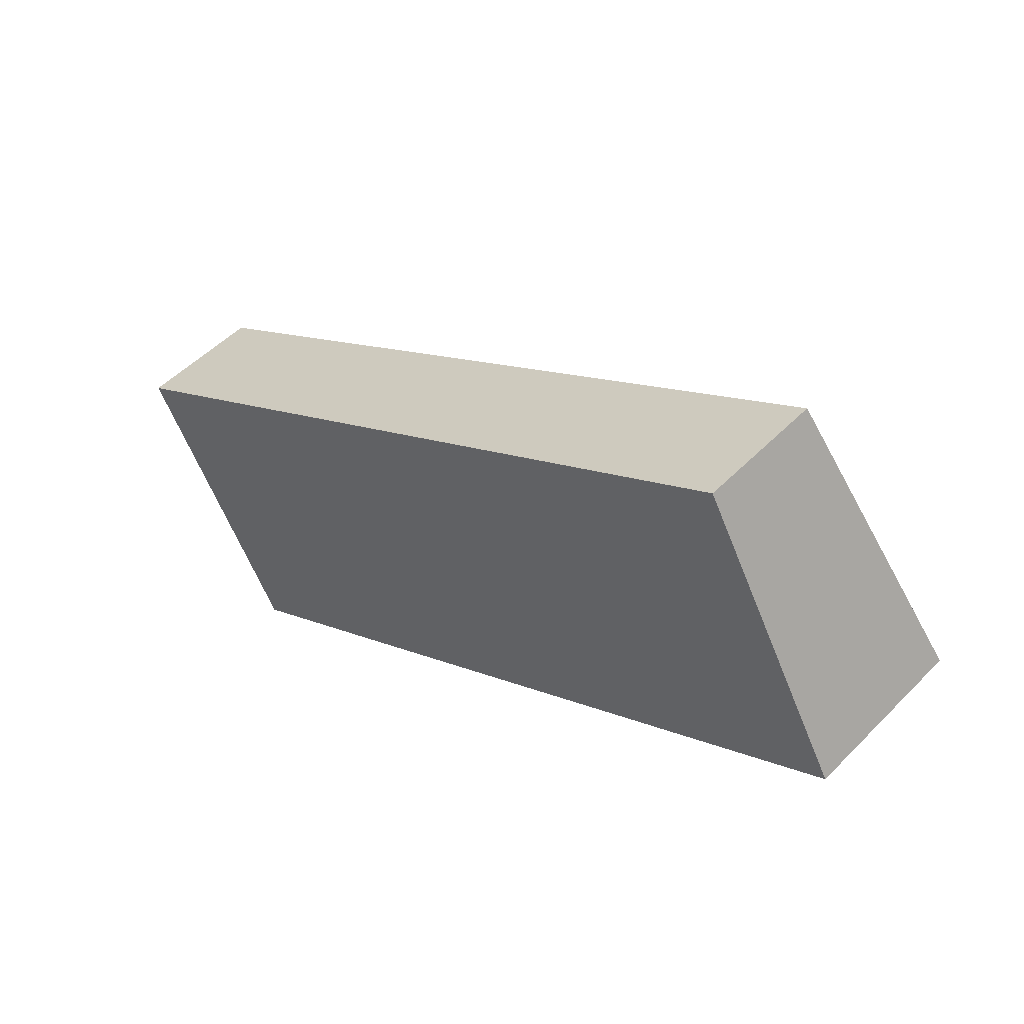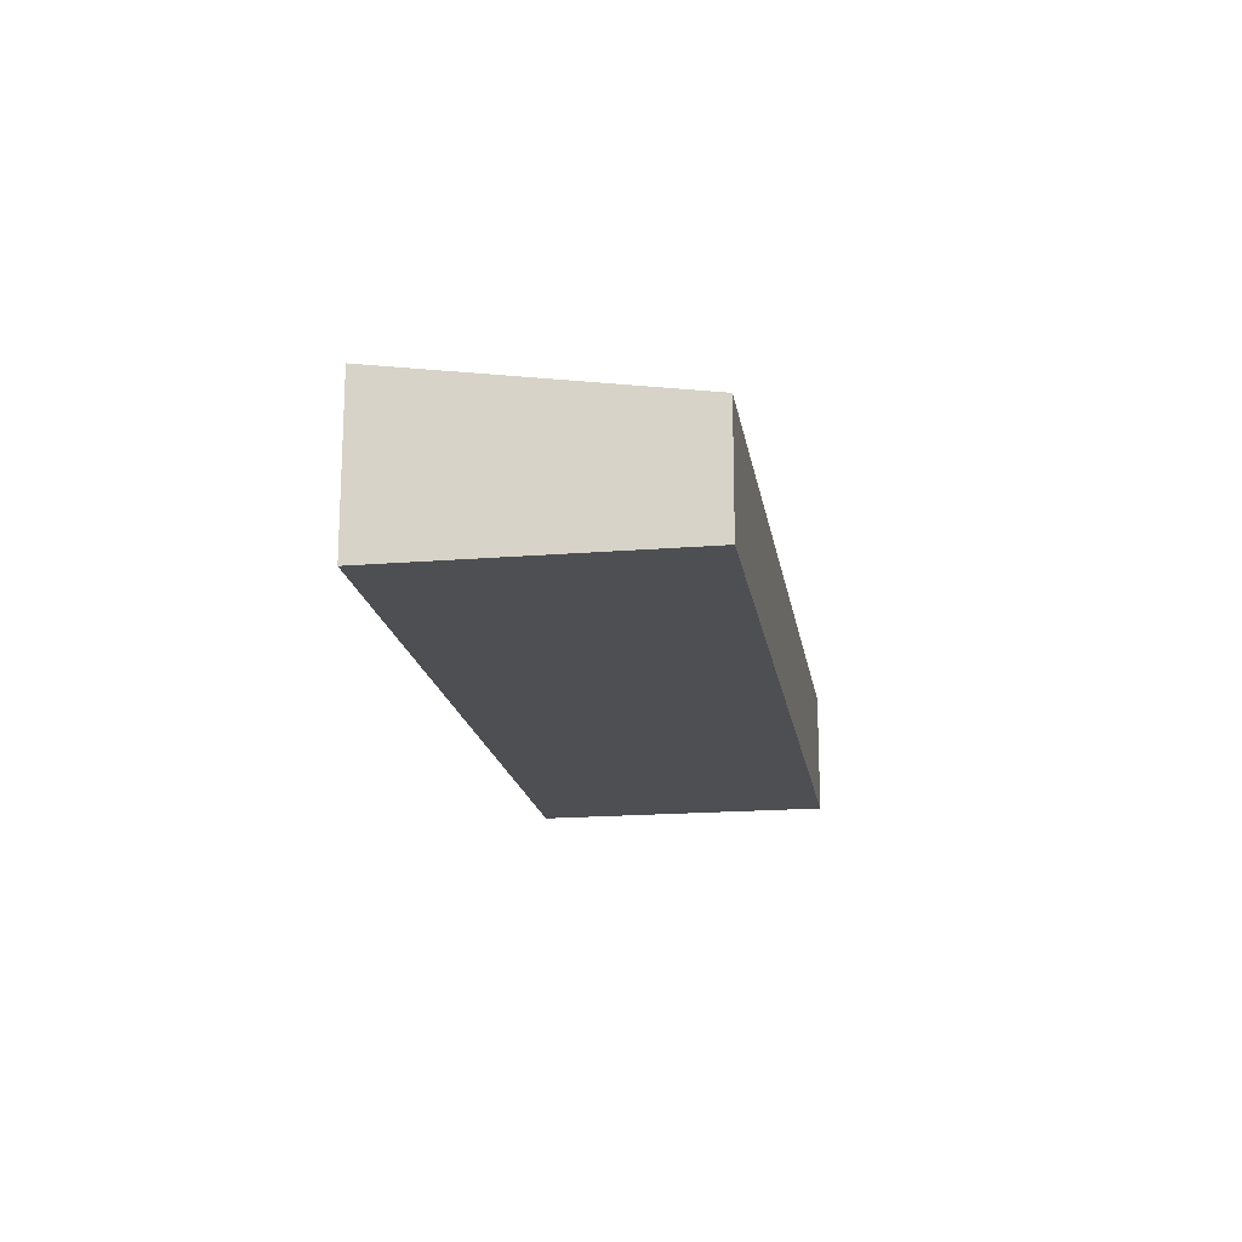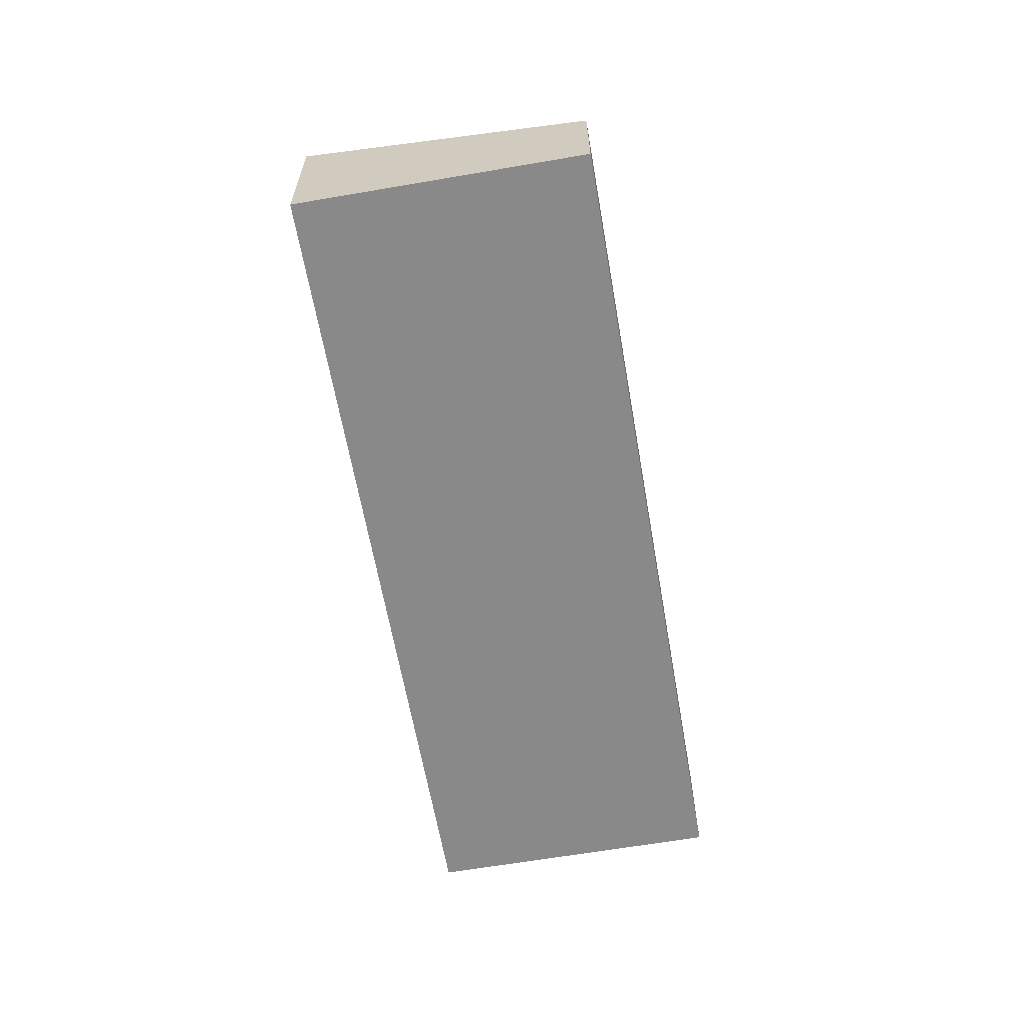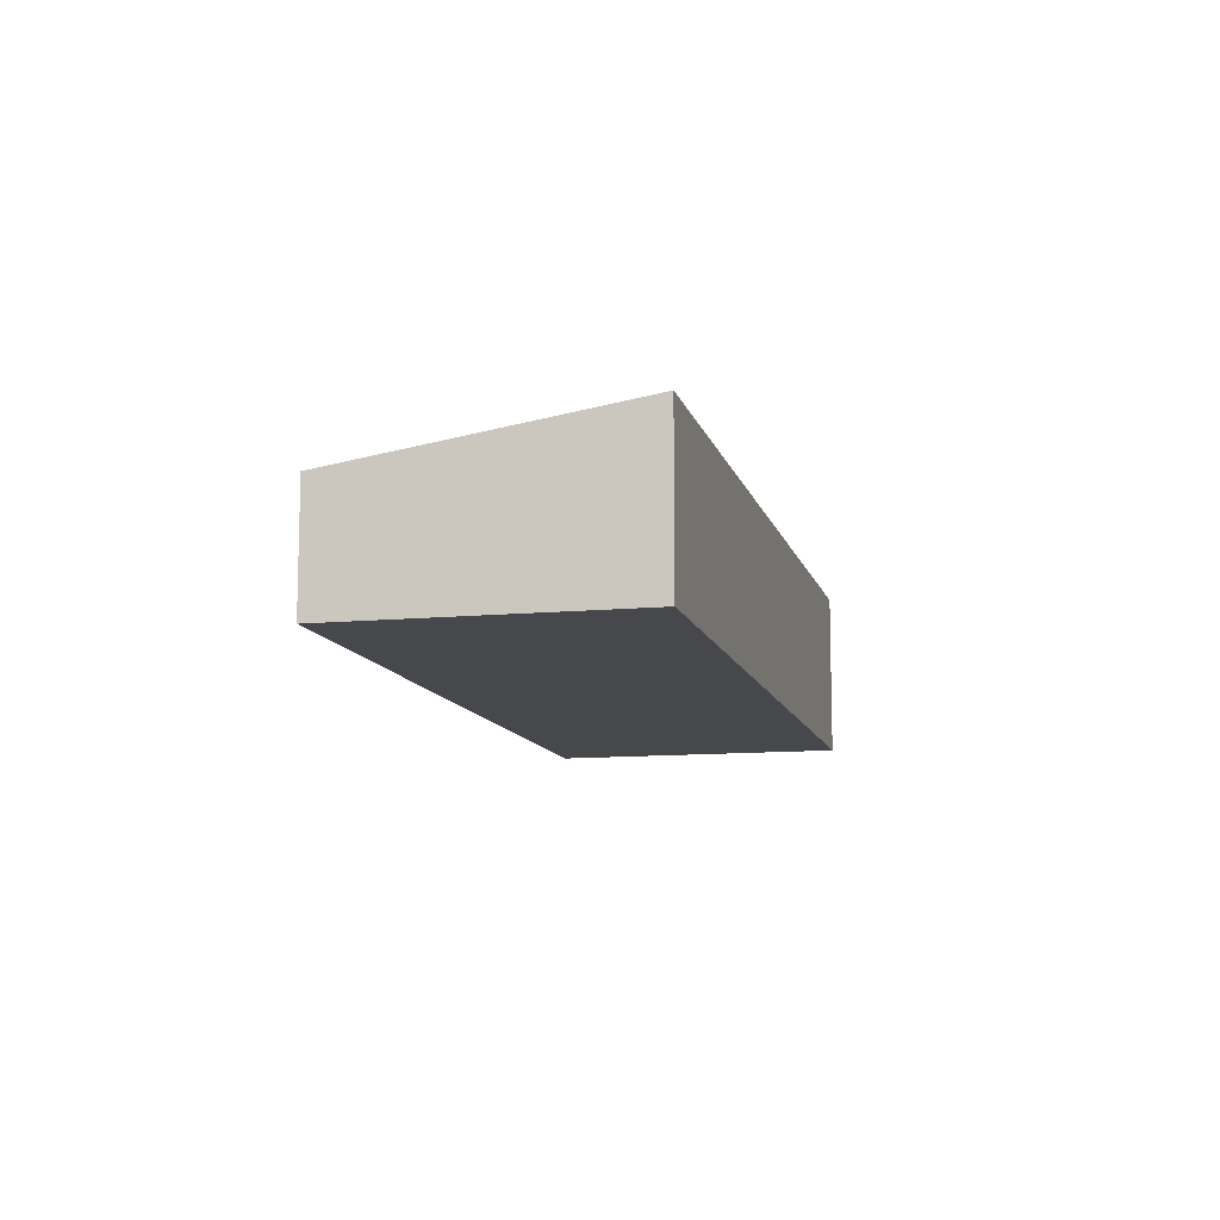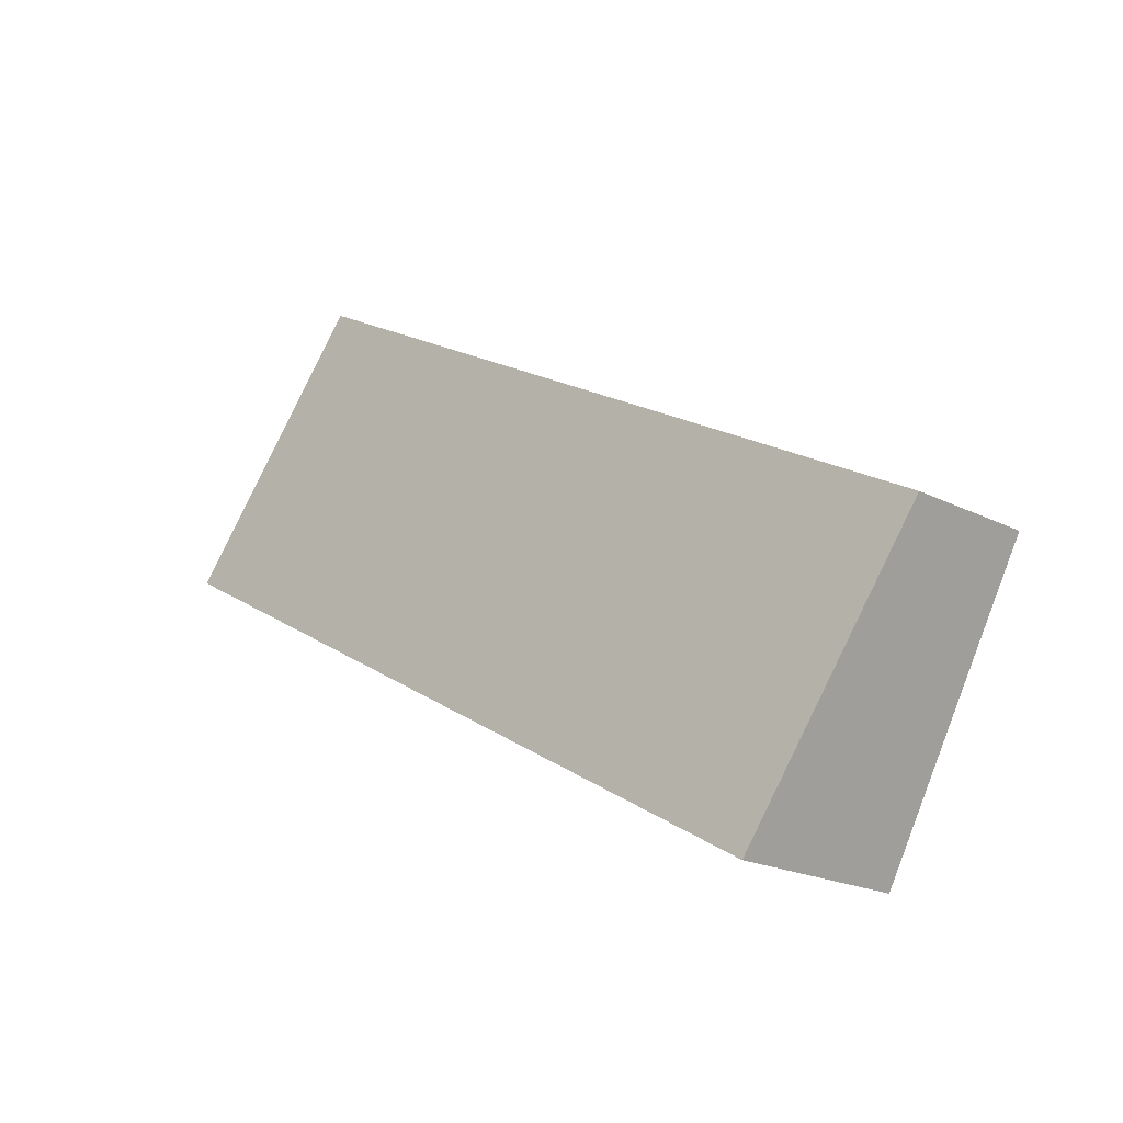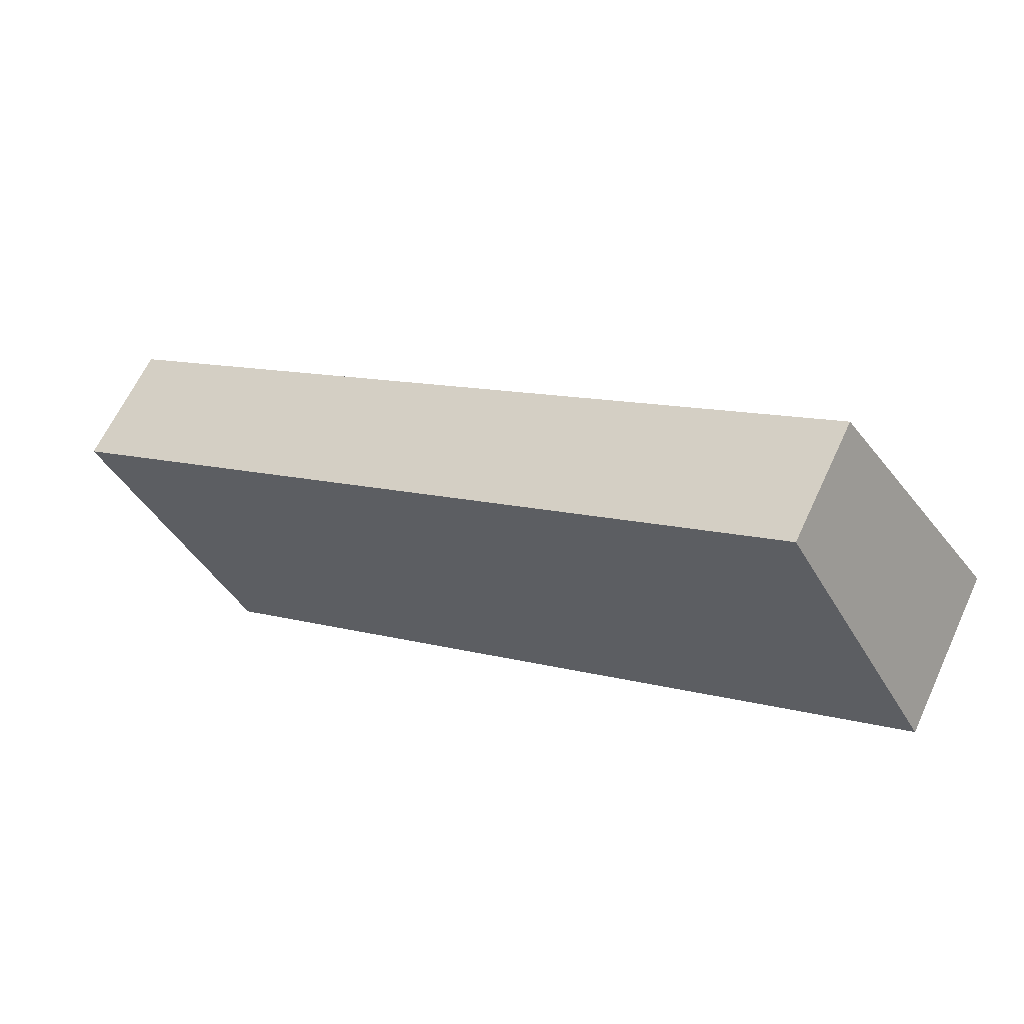
<metadata>
{"format":"obj","ext":"obj","renderer":"f3d","projection":"perspective","resolution":1024,"background":"white","views":[{"elev":50.6,"azim":42.3,"up":"+Z"},{"elev":-18.2,"azim":-110.4,"up":"+Y"},{"elev":-63.2,"azim":-109.5,"up":"+Y"},{"elev":-11.1,"azim":74.0,"up":"+Y"},{"elev":-20.4,"azim":-132.6,"up":"+Z"},{"elev":63.1,"azim":24.8,"up":"+Z"}]}
</metadata>
<code>
v  19.12 3.213 10.76
v  3.895 4.409 -6.923
v  0 3.203 1.961e-16
v  22.98 4.409 3.89
v  22.98 -2.382e-16 3.89
v  3.895 4.239e-16 -6.923
v  0 0 0
v  19.12 -6.587e-16 10.76
g defaultobject
f 1 2 3
f 2 1 4
f 5 2 4
f 2 5 6
f 6 3 2
f 3 6 7
f 3 8 1
f 8 3 7
f 1 5 4
f 5 1 8
f 5 7 6
f 7 5 8

</code>
